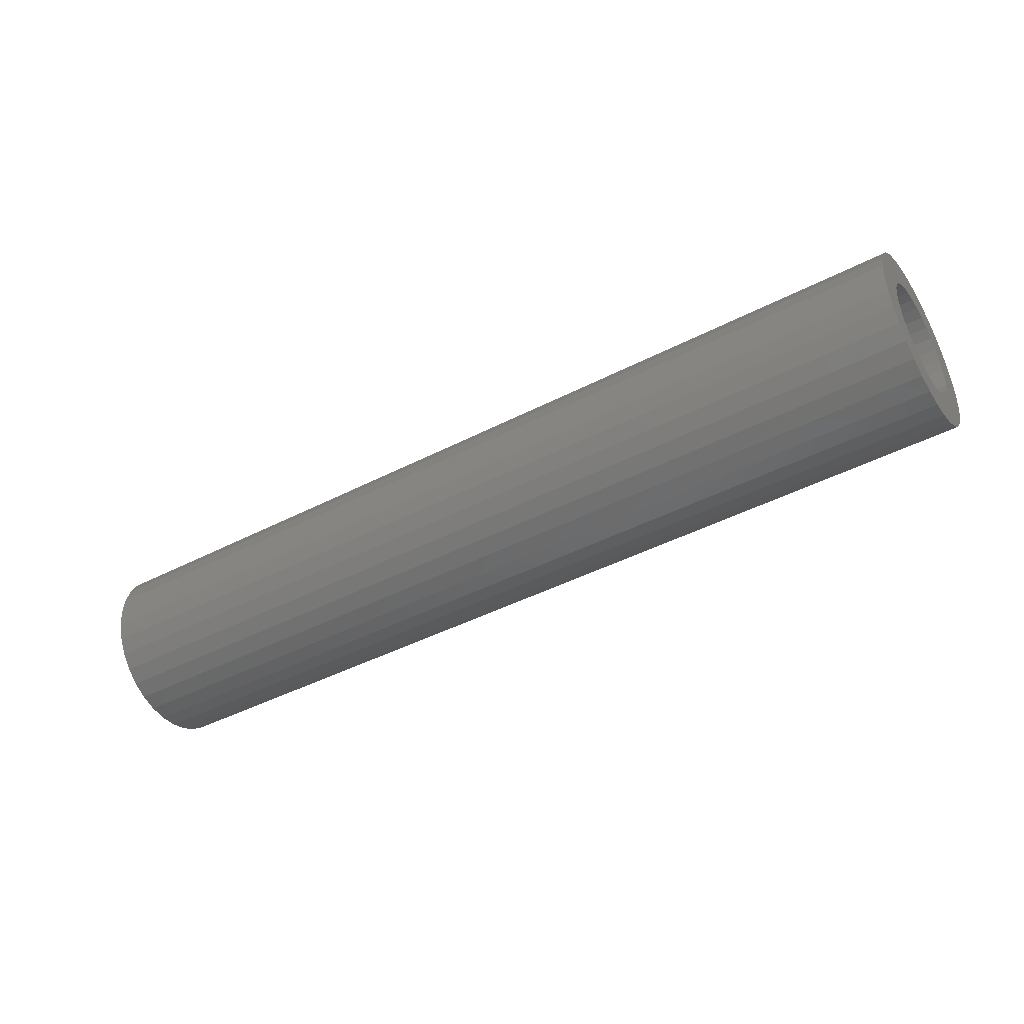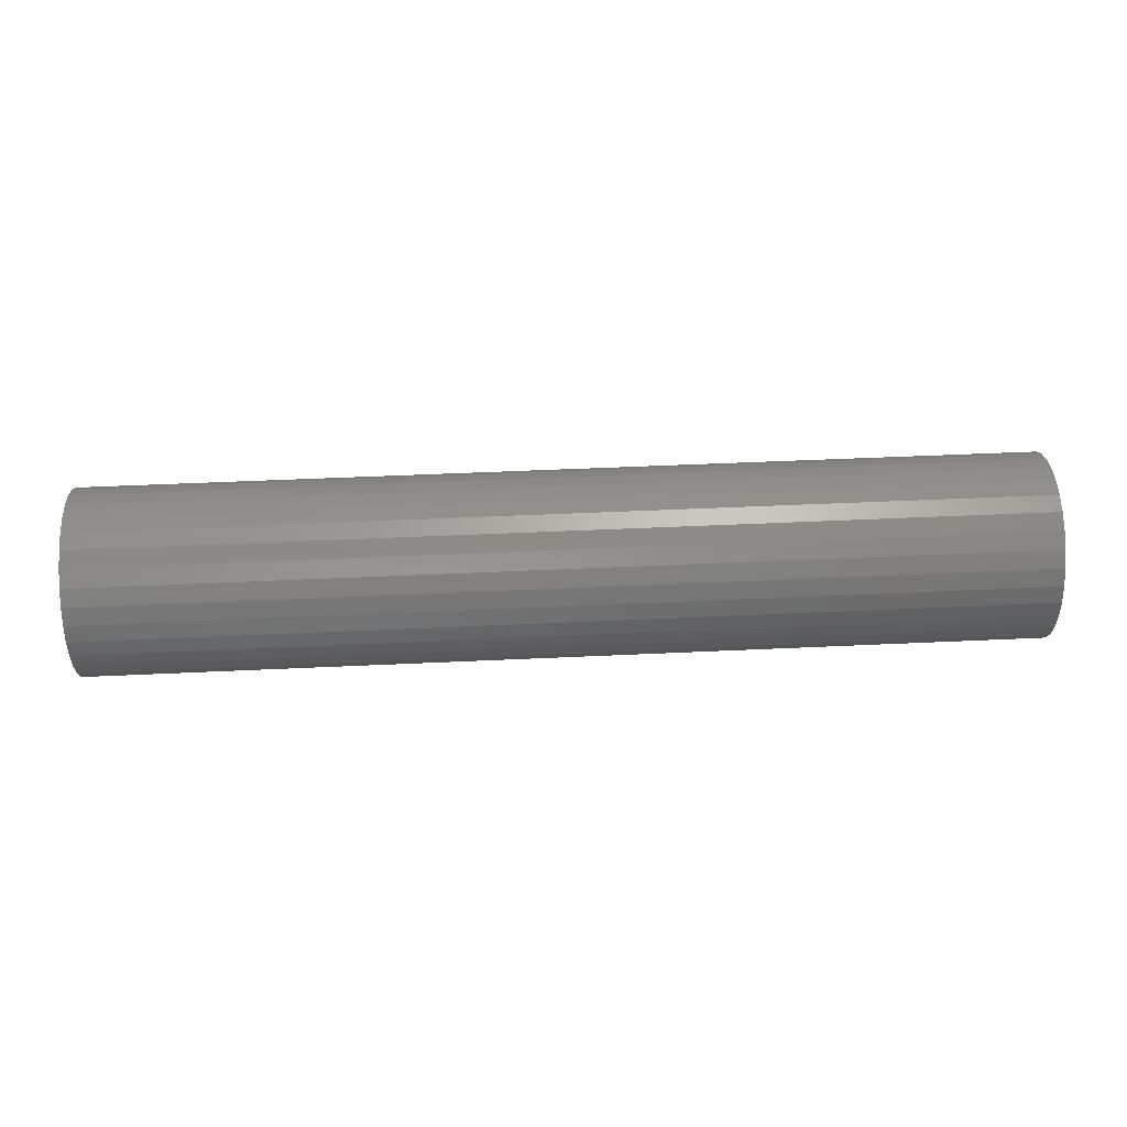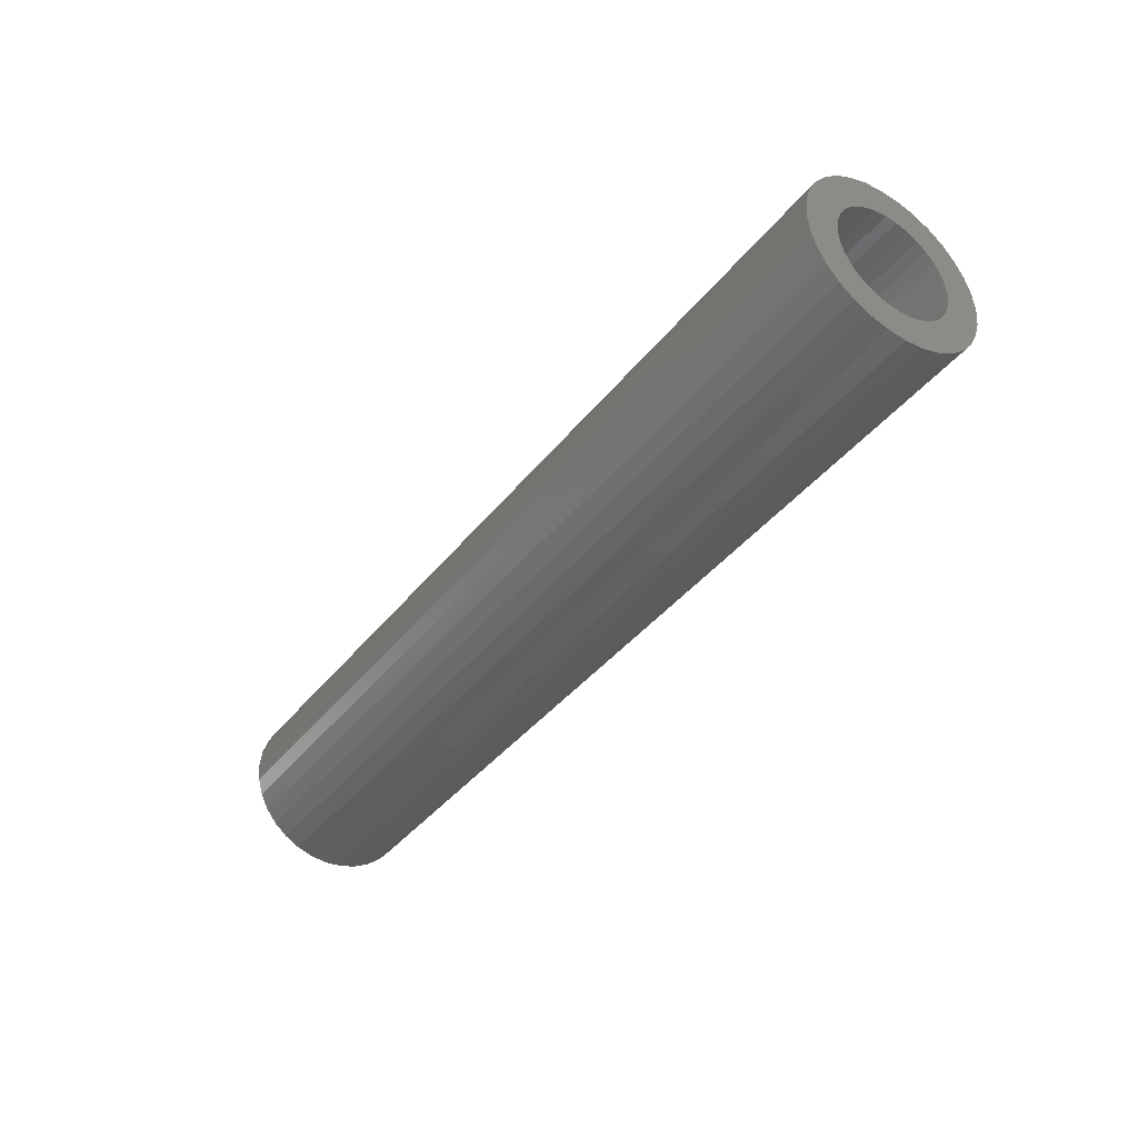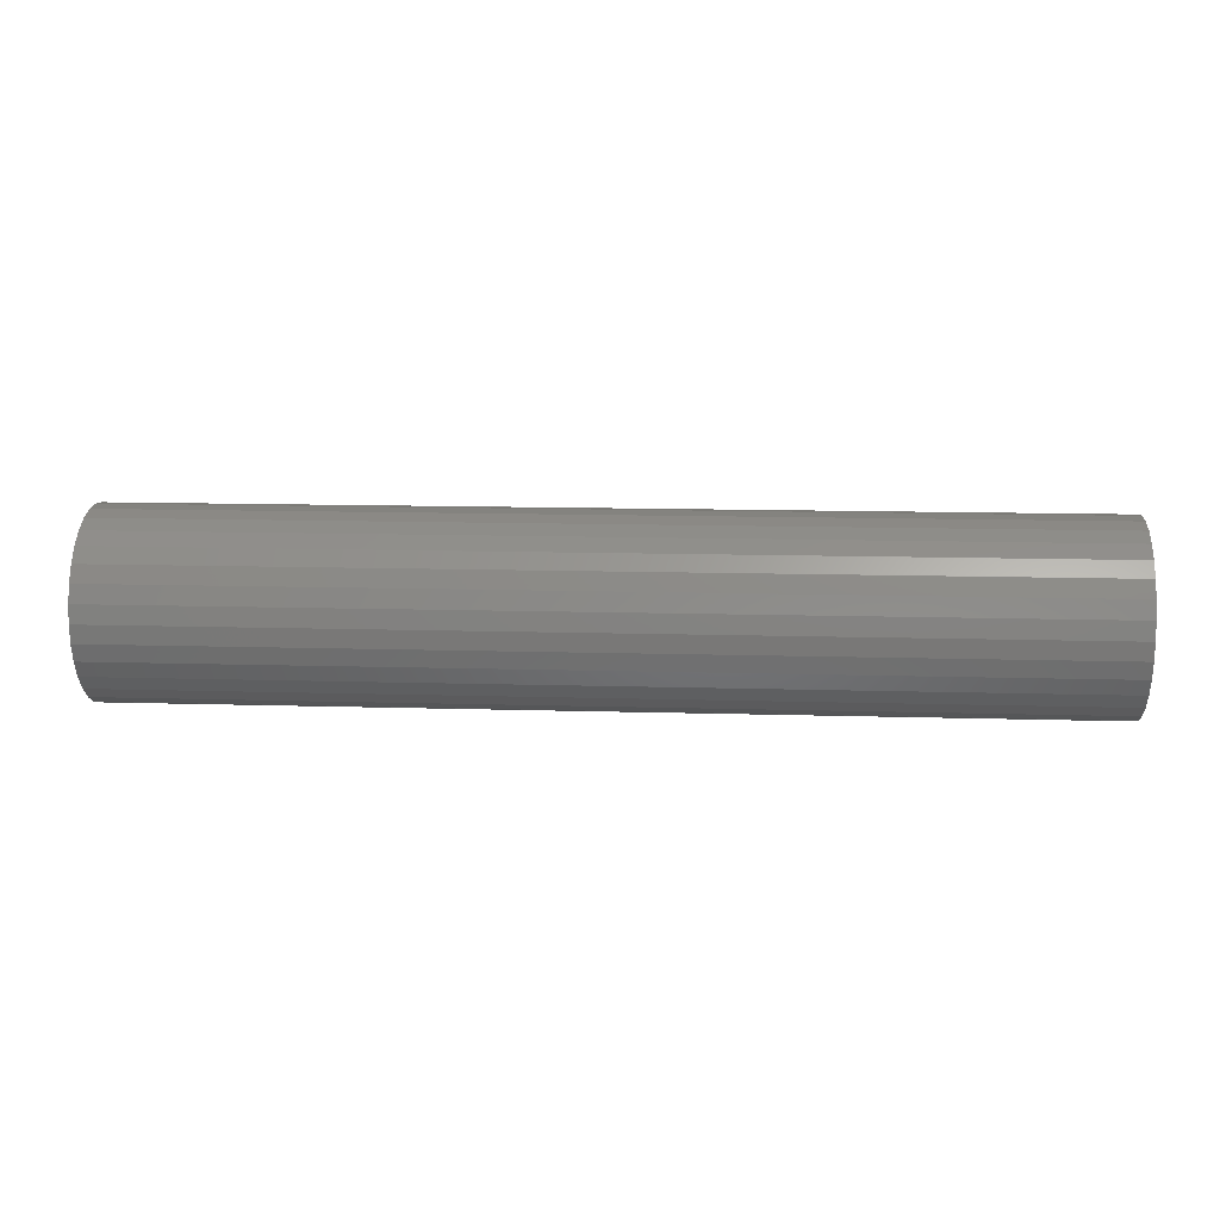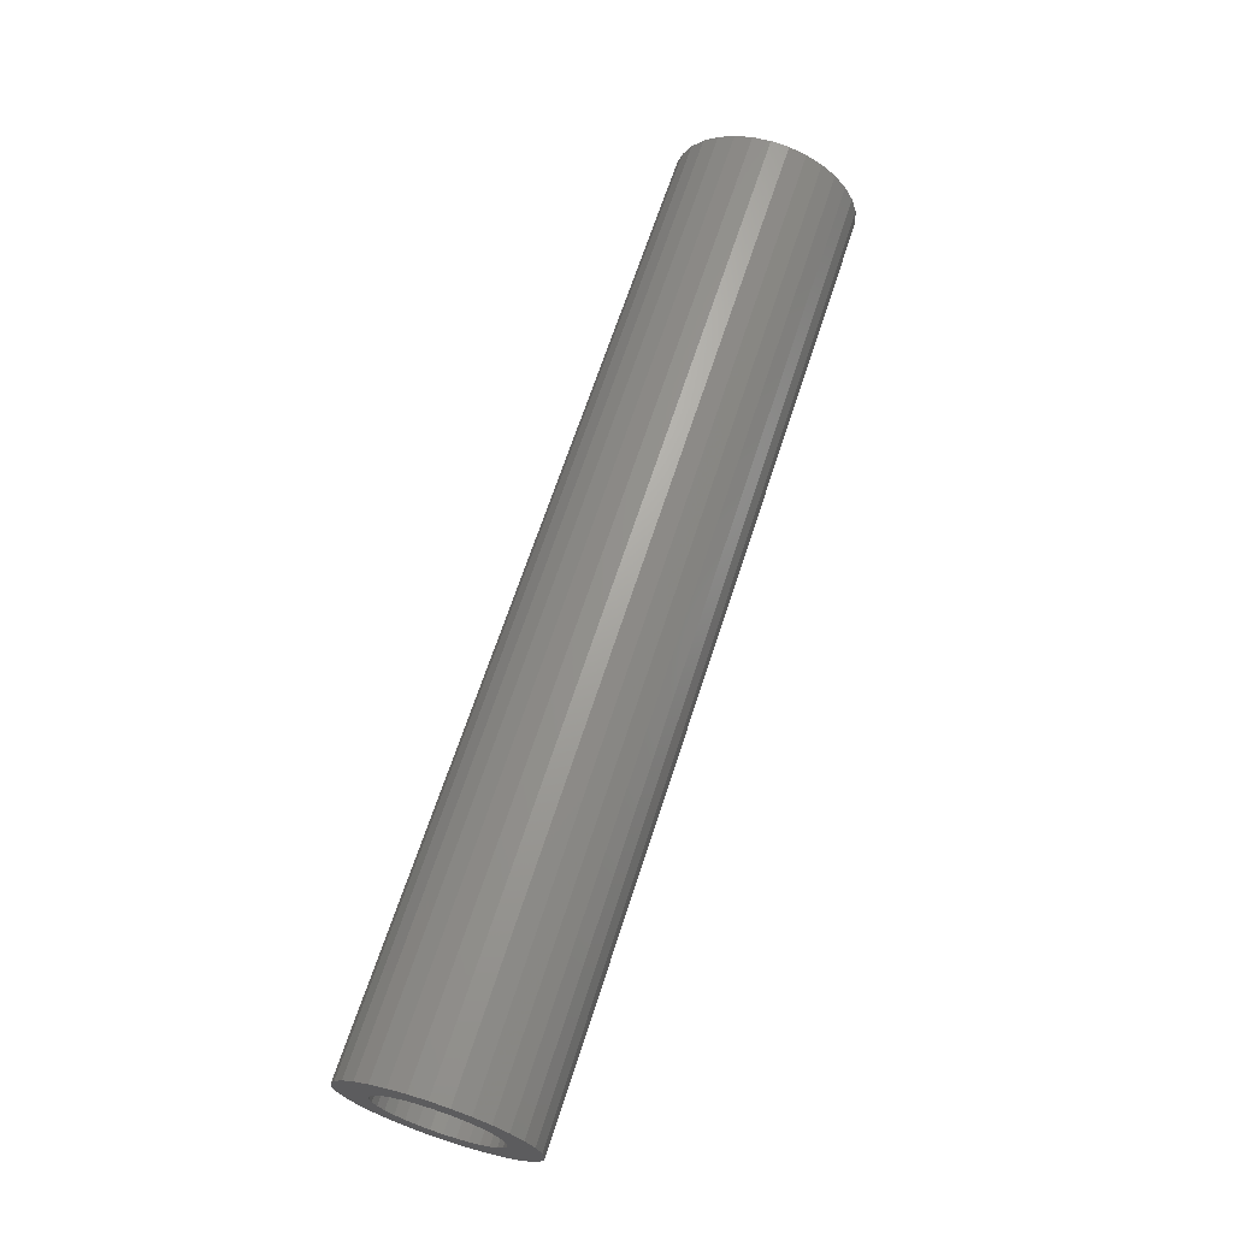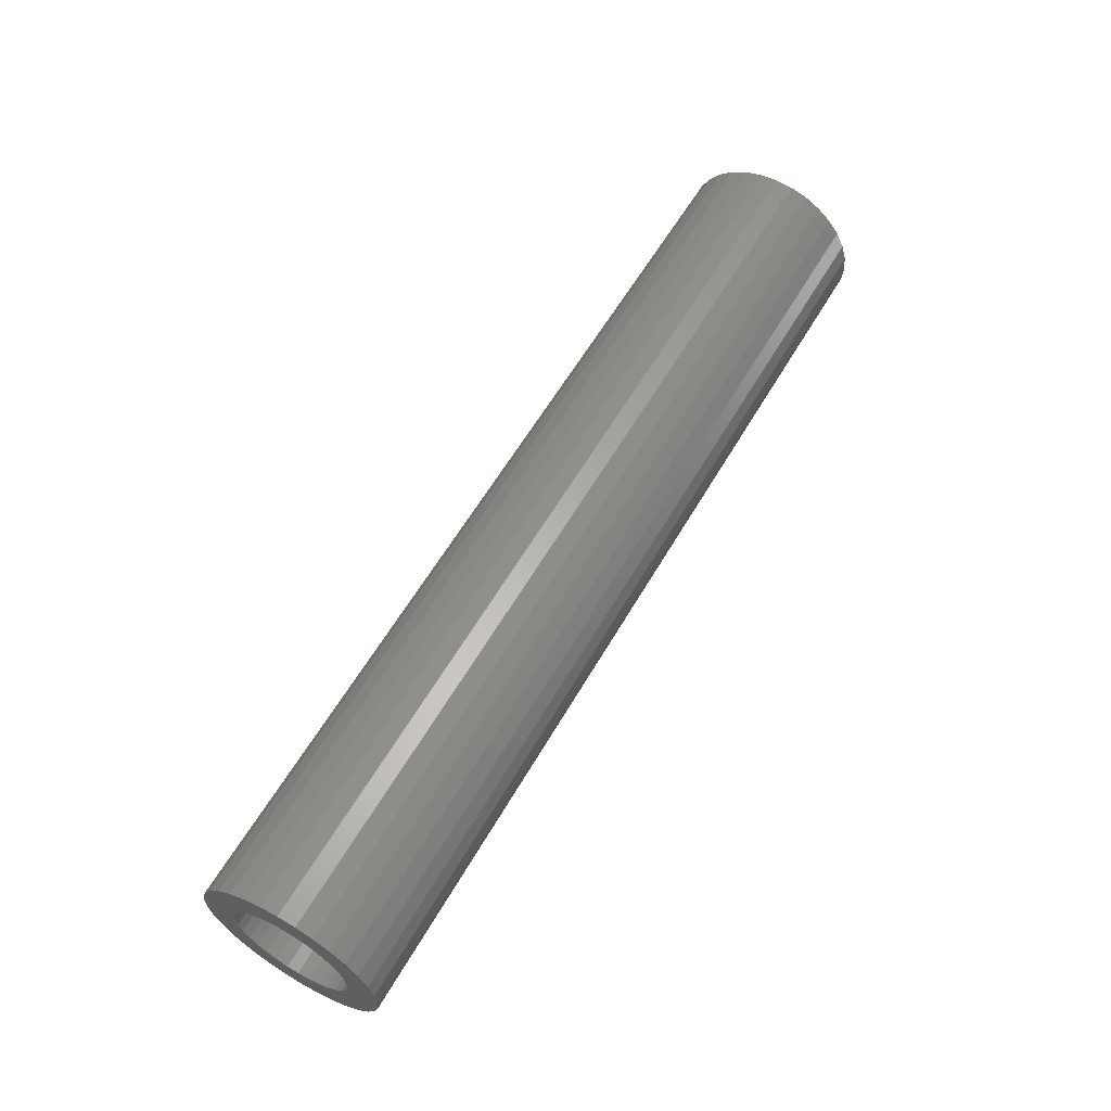
<metadata>
{"format":"stl","ext":"stl","renderer":"f3d","projection":"perspective","resolution":1024,"background":"white","views":[{"elev":-43.0,"azim":-148.3,"up":"+Y"},{"elev":48.3,"azim":-3.0,"up":"+Z"},{"elev":-40.2,"azim":-124.4,"up":"+Z"},{"elev":12.5,"azim":-176.0,"up":"+Y"},{"elev":66.7,"azim":-72.0,"up":"+Y"},{"elev":59.7,"azim":-60.0,"up":"+Z"}]}
</metadata>
<code>
# stl→obj: 128 verts, 252 faces
v -0.5547 -0.6949 0.403
v -0.5547 -0.747 0.4051
v -0.5547 -0.6825 0.4096
v -0.5547 -0.7057 0.3942
v -0.5547 -0.7572 0.386
v -0.5547 -0.7145 0.3834
v -0.5547 -0.7211 0.371
v -0.5547 -0.7635 0.3653
v -0.5547 -0.7211 0.3165
v -0.5547 -0.7145 0.3041
v -0.5547 -0.7572 0.3015
v -0.5547 -0.7057 0.2933
v -0.5547 -0.747 0.2824
v -0.5547 -0.6949 0.2845
v -0.5547 -0.6825 0.2779
v -0.5547 -0.7333 0.2657
v -0.5547 -0.6692 0.2738
v -0.5547 -0.628 0.4096
v -0.5547 -0.6414 0.4137
v -0.5547 -0.5772 0.4218
v -0.5547 -0.5635 0.4051
v -0.5547 -0.6157 0.403
v -0.5547 -0.6048 0.3942
v -0.5547 -0.5533 0.386
v -0.5547 -0.596 0.3834
v -0.5547 -0.5894 0.371
v -0.5547 -0.5894 0.3165
v -0.5547 -0.547 0.3222
v -0.5547 -0.5533 0.3015
v -0.5547 -0.596 0.3041
v -0.5547 -0.6048 0.2933
v -0.5547 -0.5635 0.2824
v -0.5547 -0.6157 0.2845
v -0.5547 -0.628 0.2779
v -0.5547 -0.5772 0.2657
v -0.5547 -0.6414 0.2738
v -0.5547 -0.6553 0.415
v -0.5547 -0.7333 0.4218
v -0.5547 -0.7166 0.4355
v -0.5547 -0.6975 0.4457
v -0.5547 -0.6768 0.452
v -0.5547 -0.6553 0.4541
v -0.5547 -0.6337 0.452
v -0.5547 -0.613 0.4457
v -0.5547 -0.5939 0.4355
v -0.5547 -0.6692 0.4137
v -0.5547 -0.6553 0.2725
v -0.5547 -0.5939 0.252
v -0.5547 -0.613 0.2418
v -0.5547 -0.6337 0.2355
v -0.5547 -0.6553 0.2334
v -0.5547 -0.6768 0.2355
v -0.5547 -0.6975 0.2418
v -0.5547 -0.7166 0.252
v -0.5547 -0.7252 0.3577
v -0.5547 -0.7266 0.3438
v -0.5547 -0.7656 0.3438
v -0.5547 -0.7252 0.3298
v -0.5547 -0.7635 0.3222
v -0.5547 -0.5853 0.3298
v -0.5547 -0.584 0.3438
v -0.5547 -0.5449 0.3438
v -0.5547 -0.5853 0.3577
v -0.5547 -0.547 0.3653
v 0.5312 -0.6414 0.2738
v 0.5312 -0.628 0.2779
v 0.5312 -0.6157 0.2845
v 0.5312 -0.6048 0.2933
v 0.5312 -0.596 0.3041
v 0.5312 -0.5894 0.3165
v 0.5312 -0.5853 0.3298
v 0.5312 -0.584 0.3438
v 0.5312 -0.6553 0.2725
v 0.5312 -0.6692 0.2738
v 0.5312 -0.6825 0.2779
v 0.5312 -0.6949 0.2845
v 0.5312 -0.7057 0.2933
v 0.5312 -0.7145 0.3041
v 0.5312 -0.7211 0.3165
v 0.5312 -0.7252 0.3298
v 0.5312 -0.7266 0.3438
v 0.5312 -0.6692 0.4137
v 0.5312 -0.6825 0.4096
v 0.5312 -0.6949 0.403
v 0.5312 -0.7057 0.3942
v 0.5312 -0.7145 0.3834
v 0.5312 -0.7211 0.371
v 0.5312 -0.7252 0.3577
v 0.5312 -0.6553 0.415
v 0.5312 -0.6414 0.4137
v 0.5312 -0.628 0.4096
v 0.5312 -0.6157 0.403
v 0.5312 -0.6048 0.3942
v 0.5312 -0.596 0.3834
v 0.5312 -0.5894 0.371
v 0.5312 -0.5853 0.3577
v 0.5703 -0.5449 0.3438
v 0.5703 -0.547 0.3222
v 0.5703 -0.5533 0.3015
v 0.5703 -0.5635 0.2824
v 0.5703 -0.5772 0.2657
v 0.5703 -0.5939 0.252
v 0.5703 -0.613 0.2418
v 0.5703 -0.6337 0.2355
v 0.5703 -0.6553 0.2334
v 0.5703 -0.6768 0.2355
v 0.5703 -0.6975 0.2418
v 0.5703 -0.7166 0.252
v 0.5703 -0.7333 0.2657
v 0.5703 -0.747 0.2824
v 0.5703 -0.7572 0.3015
v 0.5703 -0.7635 0.3222
v 0.5703 -0.7656 0.3438
v 0.5703 -0.7635 0.3653
v 0.5703 -0.7572 0.386
v 0.5703 -0.747 0.4051
v 0.5703 -0.7333 0.4218
v 0.5703 -0.7166 0.4355
v 0.5703 -0.6975 0.4457
v 0.5703 -0.6768 0.452
v 0.5703 -0.6553 0.4541
v 0.5703 -0.6337 0.452
v 0.5703 -0.613 0.4457
v 0.5703 -0.5939 0.4355
v 0.5703 -0.5772 0.4218
v 0.5703 -0.5635 0.4051
v 0.5703 -0.5533 0.386
v 0.5703 -0.547 0.3653
f 1 2 3
f 2 1 4
f 4 5 2
f 6 5 4
f 5 6 7
f 7 8 5
f 9 10 11
f 11 10 12
f 12 13 11
f 12 14 13
f 13 14 15
f 15 16 13
f 16 15 17
f 18 19 20
f 21 18 20
f 21 22 18
f 23 22 21
f 24 23 21
f 24 25 23
f 26 25 24
f 27 28 29
f 30 27 29
f 31 30 29
f 32 31 29
f 33 31 32
f 34 33 32
f 35 34 32
f 36 34 35
f 37 38 39
f 37 39 40
f 37 40 41
f 37 41 42
f 37 42 43
f 37 43 44
f 37 44 45
f 37 45 20
f 37 20 19
f 38 37 46
f 38 46 3
f 38 3 2
f 47 36 35
f 47 35 48
f 47 48 49
f 47 49 50
f 47 50 51
f 47 51 52
f 47 52 53
f 47 53 54
f 47 54 16
f 47 16 17
f 7 55 8
f 8 55 56
f 8 56 57
f 57 56 58
f 57 58 59
f 59 58 9
f 59 9 11
f 27 60 28
f 28 60 61
f 28 61 62
f 62 61 63
f 62 63 64
f 64 63 26
f 64 26 24
f 47 65 36
f 36 65 66
f 36 66 34
f 34 66 67
f 34 67 33
f 33 67 68
f 33 68 31
f 31 68 69
f 31 69 30
f 30 69 70
f 30 70 27
f 27 70 71
f 27 71 60
f 60 71 72
f 60 72 61
f 65 47 73
f 73 47 17
f 73 17 74
f 74 17 15
f 74 15 75
f 75 15 14
f 75 14 76
f 76 14 12
f 76 12 77
f 77 12 10
f 77 10 78
f 78 10 9
f 78 9 79
f 79 9 58
f 79 58 80
f 80 58 56
f 80 56 81
f 37 82 46
f 46 82 83
f 46 83 3
f 3 83 84
f 3 84 1
f 1 84 85
f 1 85 4
f 4 85 86
f 4 86 6
f 6 86 87
f 6 87 7
f 7 87 88
f 7 88 55
f 55 88 81
f 55 81 56
f 82 37 89
f 89 37 19
f 89 19 90
f 90 19 18
f 90 18 91
f 91 18 22
f 91 22 92
f 92 22 23
f 92 23 93
f 93 23 25
f 93 25 94
f 94 25 26
f 94 26 95
f 95 26 63
f 95 63 96
f 96 63 61
f 96 61 72
f 62 97 28
f 28 97 98
f 28 98 29
f 29 98 99
f 29 99 32
f 32 99 100
f 32 100 35
f 35 100 101
f 35 101 48
f 48 101 102
f 48 102 49
f 49 102 103
f 49 103 50
f 50 103 104
f 50 104 51
f 51 104 105
f 51 105 52
f 52 105 106
f 52 106 53
f 53 106 107
f 53 107 54
f 54 107 108
f 54 108 16
f 16 108 109
f 16 109 13
f 13 109 110
f 13 110 11
f 11 110 111
f 11 111 59
f 59 111 112
f 59 112 57
f 57 112 113
f 57 113 8
f 8 113 114
f 8 114 5
f 5 114 115
f 5 115 2
f 2 115 116
f 2 116 38
f 38 116 117
f 38 117 39
f 39 117 118
f 39 118 40
f 40 118 119
f 40 119 41
f 41 119 120
f 41 120 42
f 42 120 121
f 42 121 43
f 43 121 122
f 43 122 44
f 44 122 123
f 44 123 45
f 45 123 124
f 45 124 20
f 20 124 125
f 20 125 21
f 21 125 126
f 21 126 24
f 24 126 127
f 24 127 64
f 64 127 128
f 64 128 62
f 62 128 97
f 120 122 121
f 122 120 119
f 122 119 123
f 123 119 118
f 123 118 124
f 102 107 103
f 103 107 106
f 103 106 104
f 104 106 105
f 124 118 125
f 125 118 117
f 125 117 126
f 126 117 116
f 126 116 127
f 127 116 115
f 127 115 128
f 128 115 114
f 128 114 97
f 97 114 113
f 97 113 98
f 98 113 112
f 98 112 99
f 99 112 111
f 99 111 100
f 100 111 110
f 100 110 101
f 101 110 109
f 101 109 102
f 102 109 108
f 102 108 107
f 89 90 82
f 83 82 90
f 91 83 90
f 84 83 91
f 92 84 91
f 85 84 92
f 93 85 92
f 86 85 93
f 94 86 93
f 68 77 69
f 76 77 68
f 67 76 68
f 75 76 67
f 66 75 67
f 74 75 66
f 65 74 66
f 73 74 65
f 77 78 69
f 69 78 79
f 69 79 70
f 70 79 80
f 70 80 71
f 71 80 81
f 71 81 72
f 72 81 88
f 72 88 96
f 96 88 87
f 96 87 95
f 95 87 86
f 95 86 94

</code>
